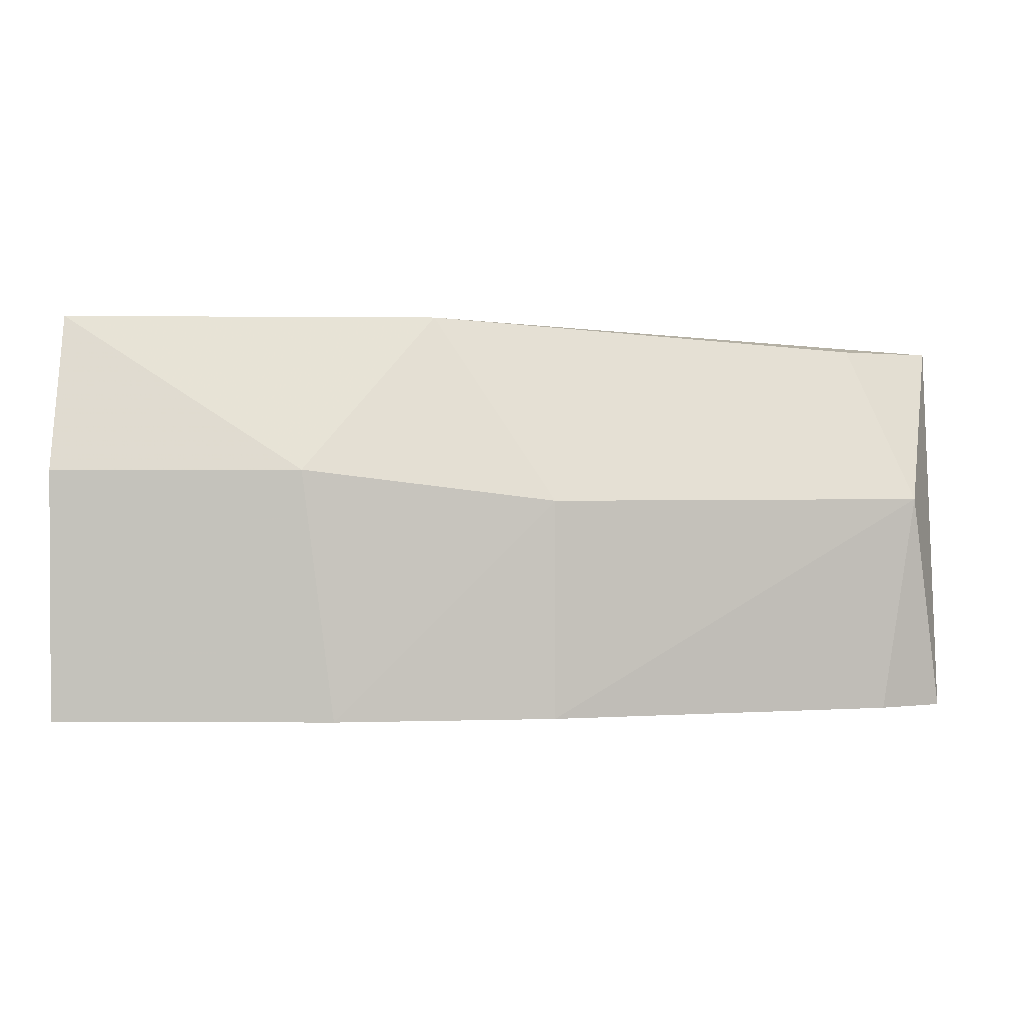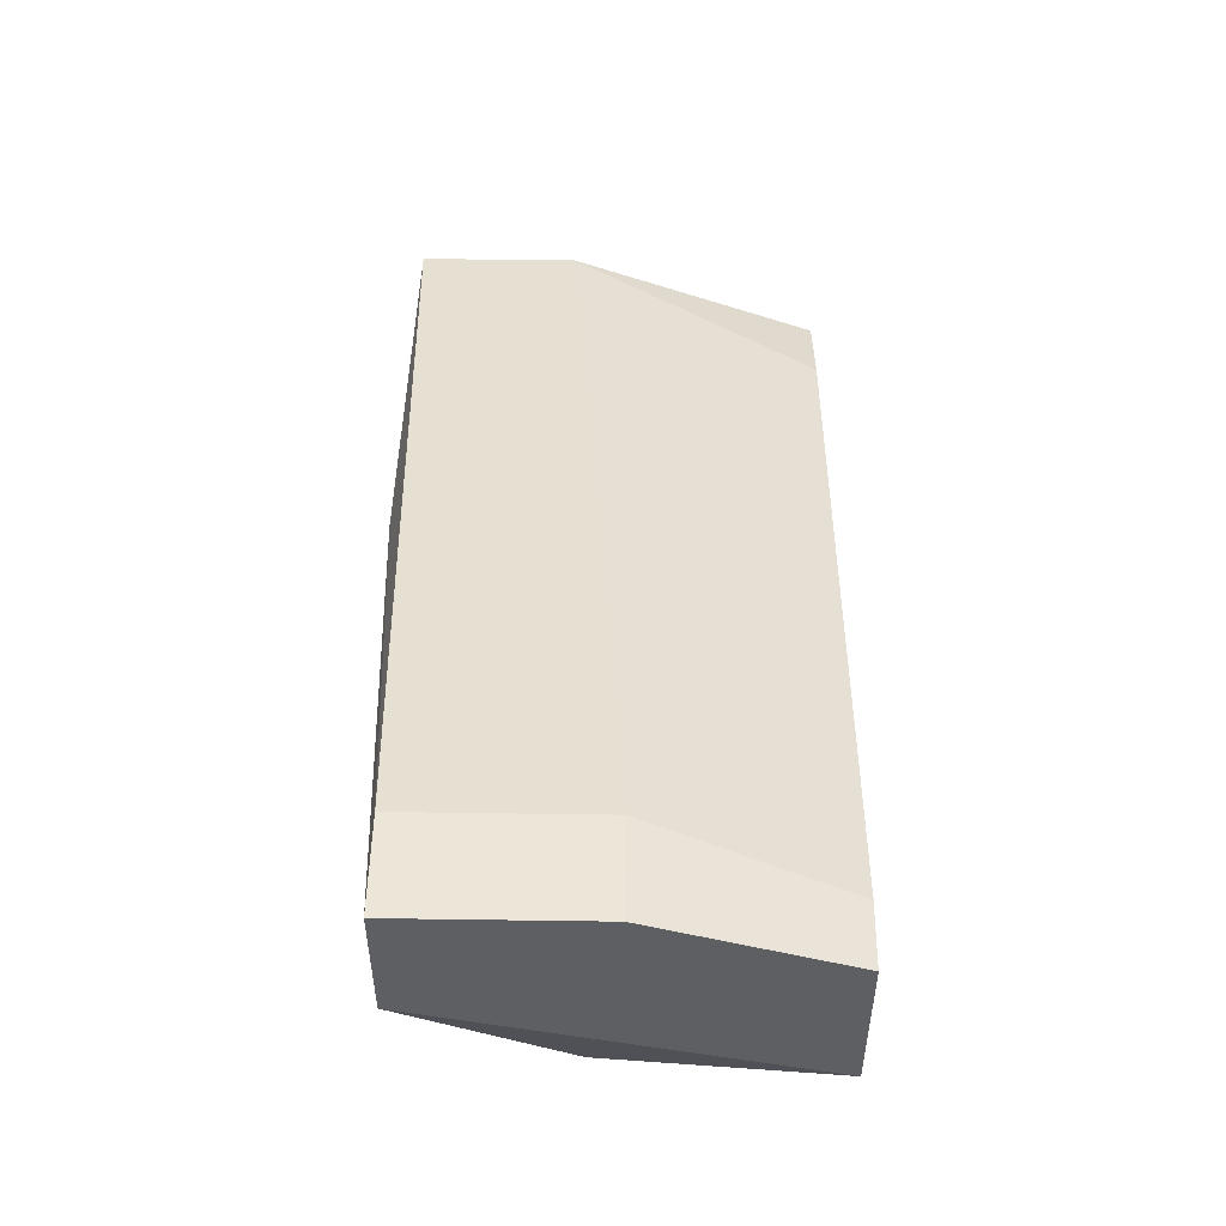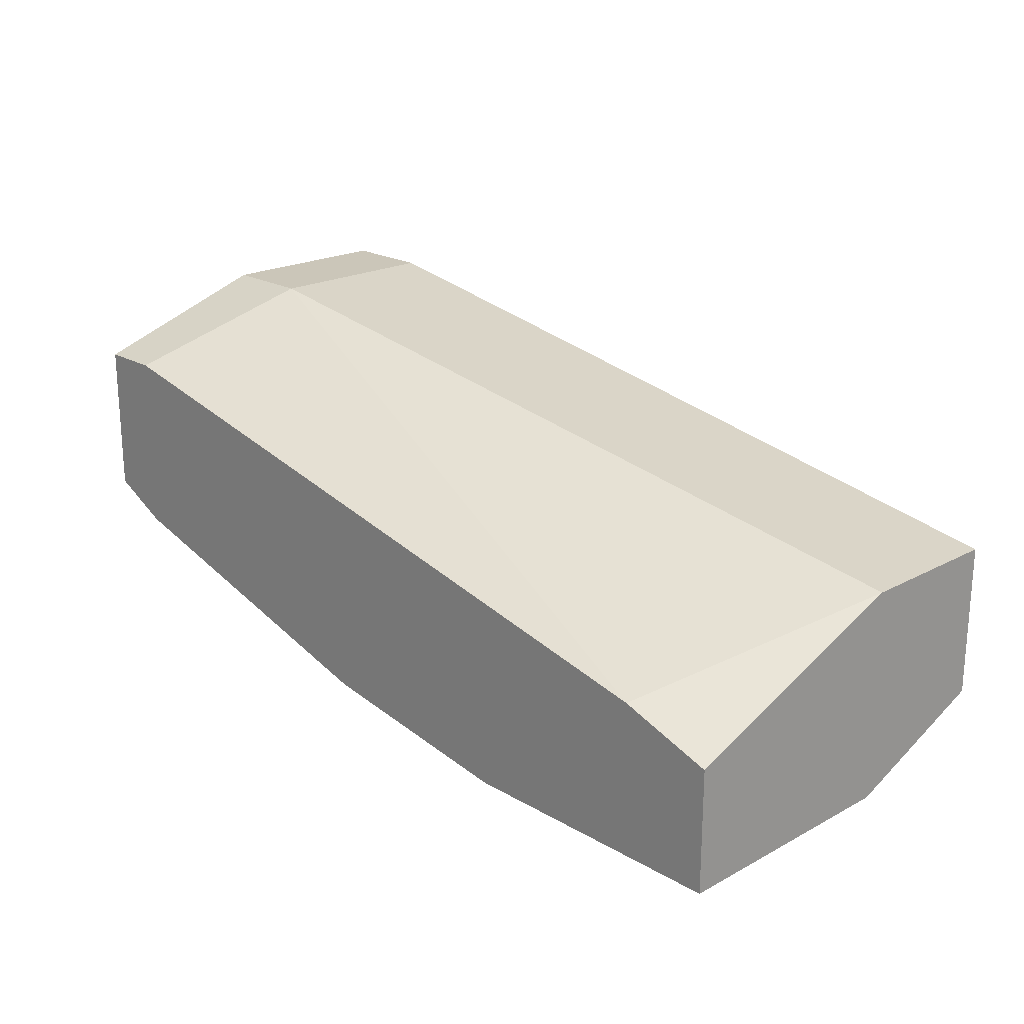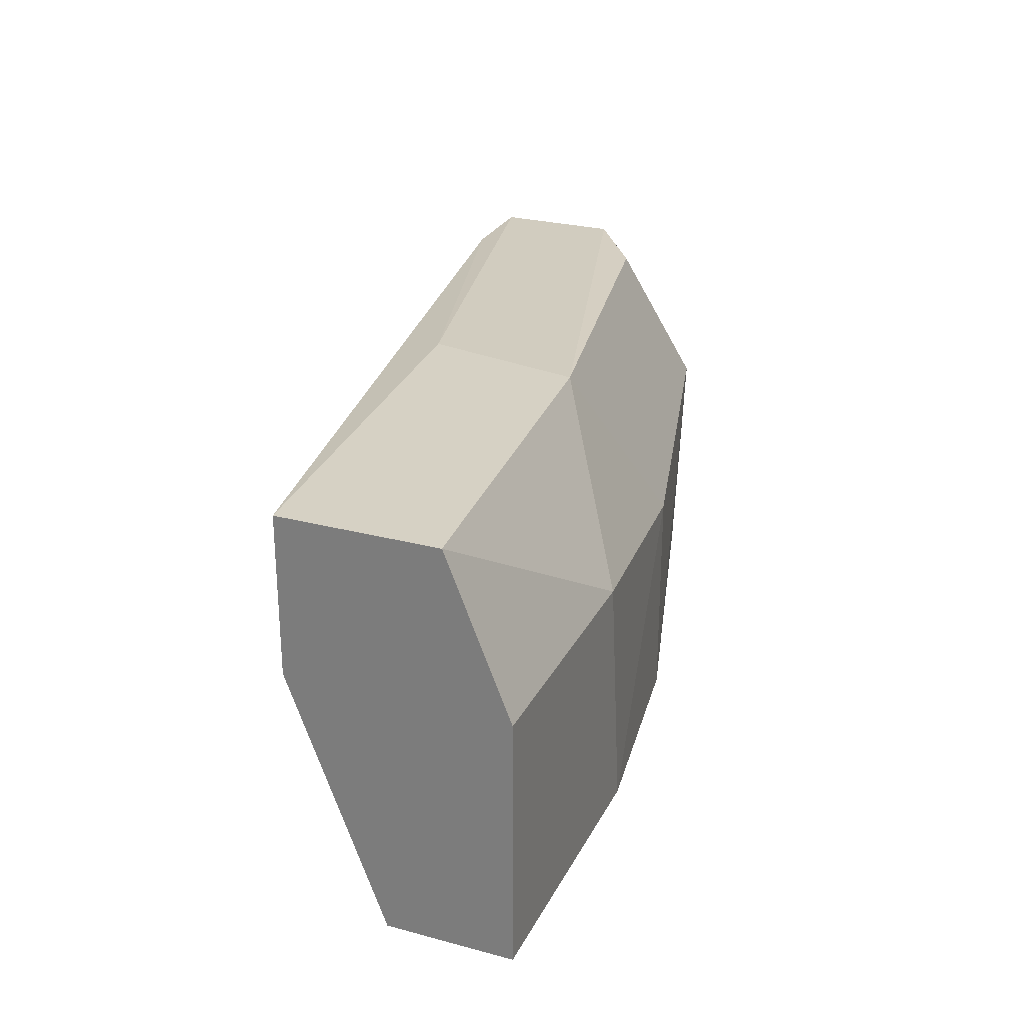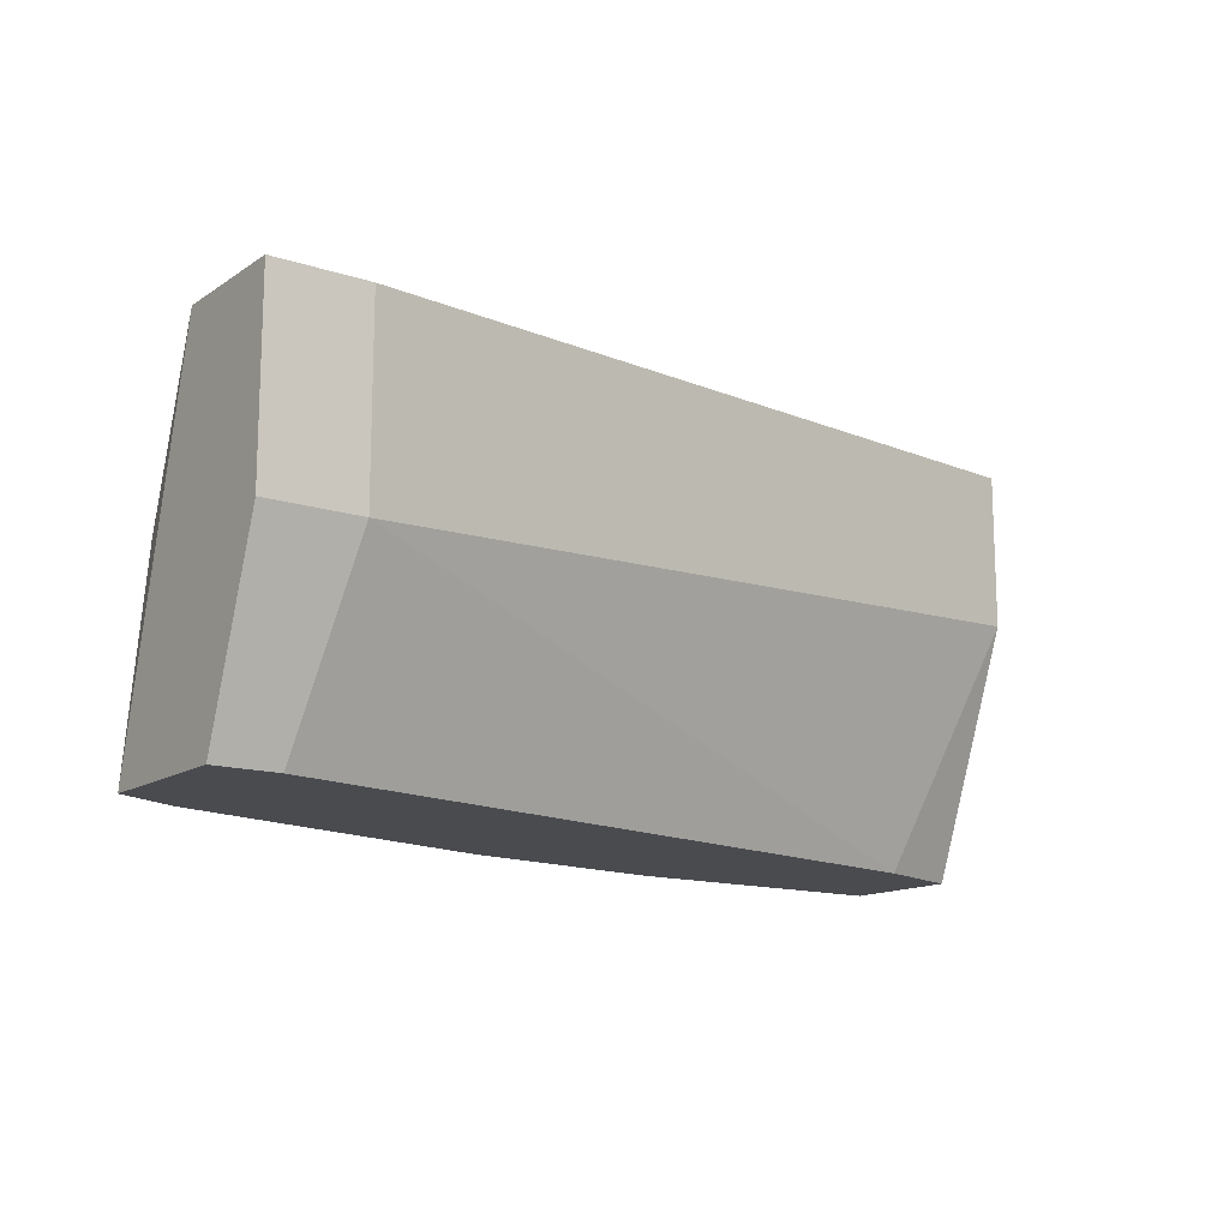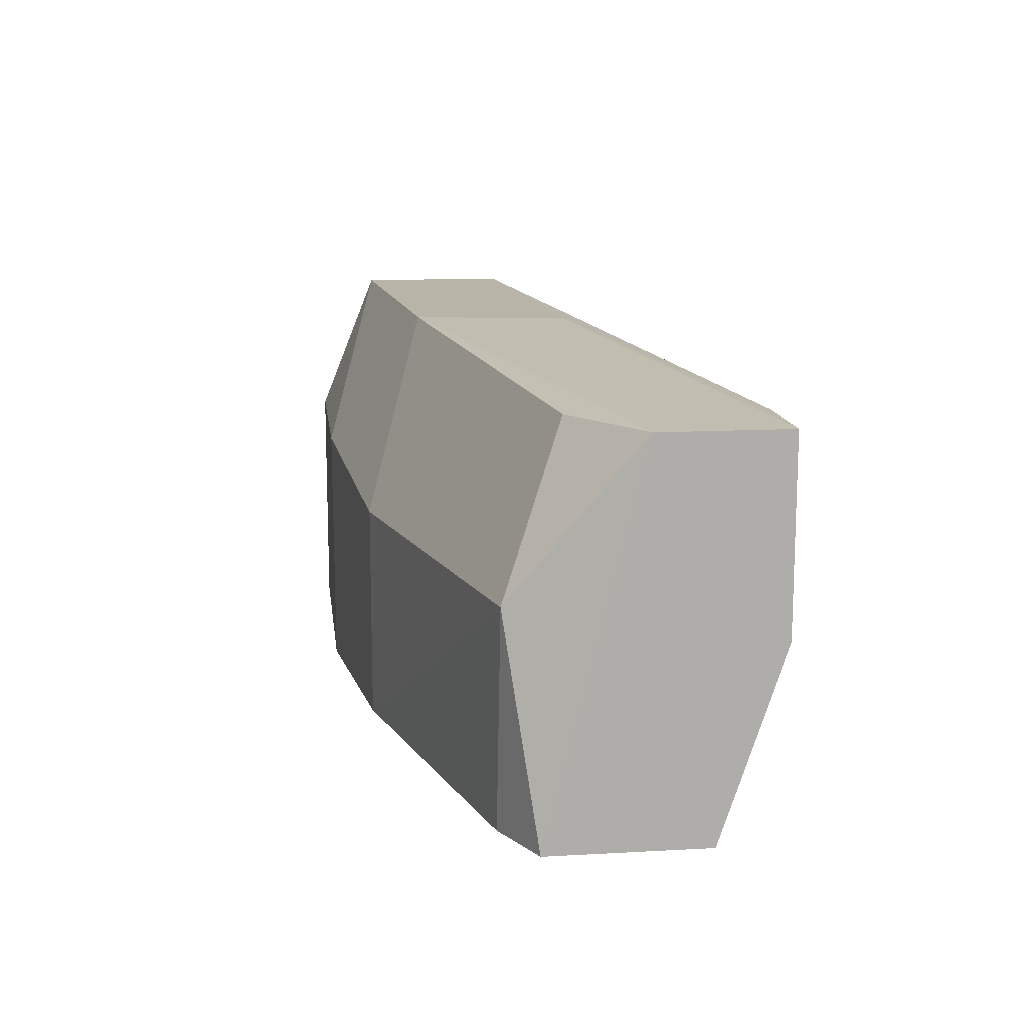
<metadata>
{"format":"obj","ext":"obj","renderer":"f3d","projection":"perspective","resolution":1024,"background":"white","views":[{"elev":1.6,"azim":-178.7,"up":"+Y"},{"elev":49.3,"azim":-89.1,"up":"+Z"},{"elev":20.9,"azim":46.1,"up":"+Z"},{"elev":26.9,"azim":112.4,"up":"+Y"},{"elev":-14.0,"azim":-35.6,"up":"+Y"},{"elev":13.2,"azim":-97.1,"up":"+Y"}]}
</metadata>
<code>
v 0.004355 0.008352 -0.03565
v -0.0365 0.01778 -0.02466
v -0.0365 0.02721 -0.03095
v -0.0365 0.02721 -0.02466
v -0.0365 0.008352 -0.03565
v -0.0365 0.008352 -0.0278
v -0.03335 0.008352 -0.0278
v -0.03335 0.008352 -0.03723
v -0.03492 0.01935 -0.03723
v -0.005075 0.008352 -0.04351
v -0.01607 0.01935 -0.04194
v -0.01607 0.008352 -0.04194
v -0.00979 0.02878 -0.0388
v -0.003505 0.02092 -0.04351
v -0.01136 0.02878 -0.03095
v 0.00907 0.02092 -0.03252
v 0.00907 0.02092 -0.04351
v 0.00907 0.008352 -0.03723
v 0.00907 0.008352 -0.04351
v 0.00907 0.02878 -0.03252
v 0.00907 0.02878 -0.04037
v -0.03179 0.01778 -0.02466
v -0.03179 0.02721 -0.03408
v -0.03179 0.02721 -0.02466
f 6 22 2
f 20 16 18
f 8 18 7
f 20 18 19
f 18 8 19
f 20 19 21
f 16 20 22
f 19 8 12
f 8 9 12
f 20 21 13
f 21 14 13
f 9 23 13
f 8 7 6
f 7 22 6
f 9 8 5
f 8 6 5
f 6 4 5
f 19 14 17
f 14 21 17
f 21 19 17
f 23 9 3
f 13 23 3
f 9 5 3
f 5 4 3
f 12 9 11
f 13 14 11
f 9 13 11
f 18 16 1
f 7 18 1
f 16 22 1
f 22 7 1
f 22 20 24
f 4 22 24
f 14 19 10
f 19 12 10
f 11 14 10
f 12 11 10
f 20 13 15
f 3 4 15
f 13 3 15
f 24 20 15
f 4 24 15
f 22 4 2
f 4 6 2

</code>
